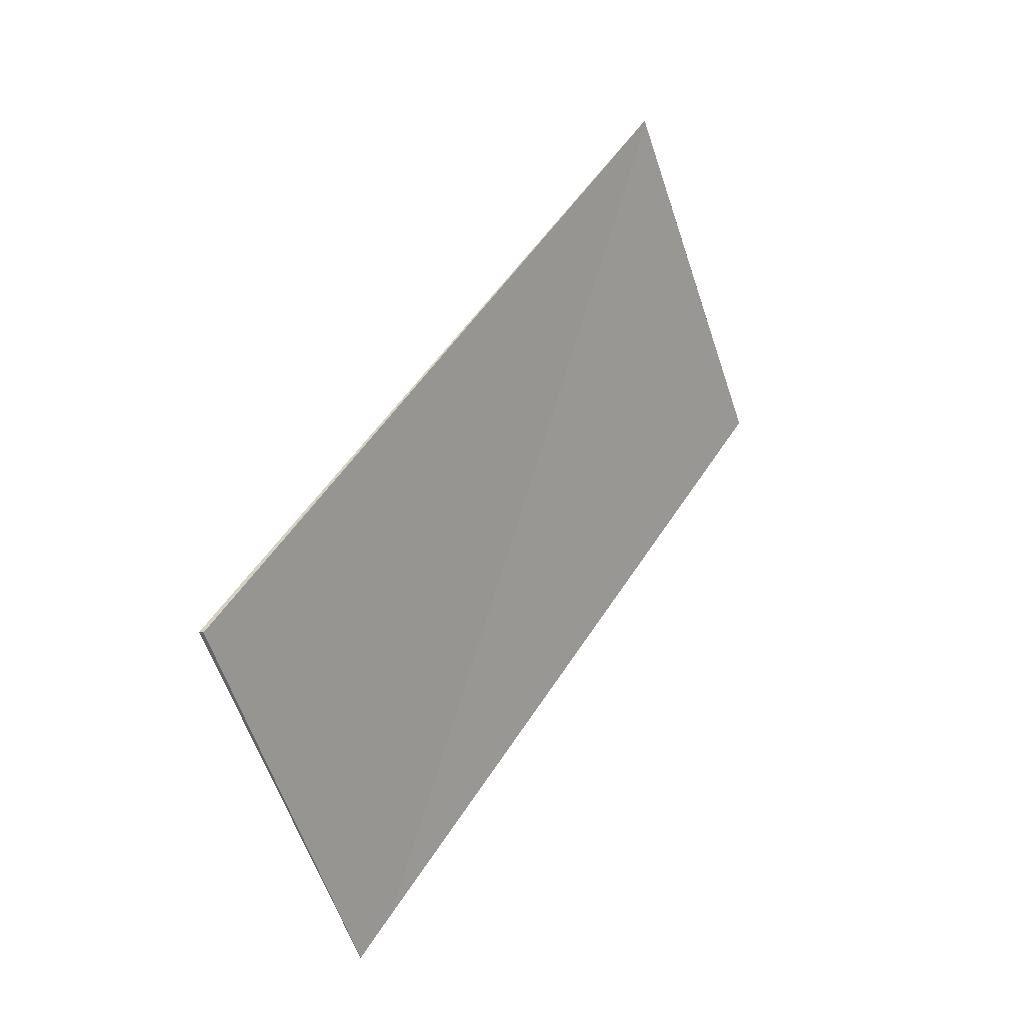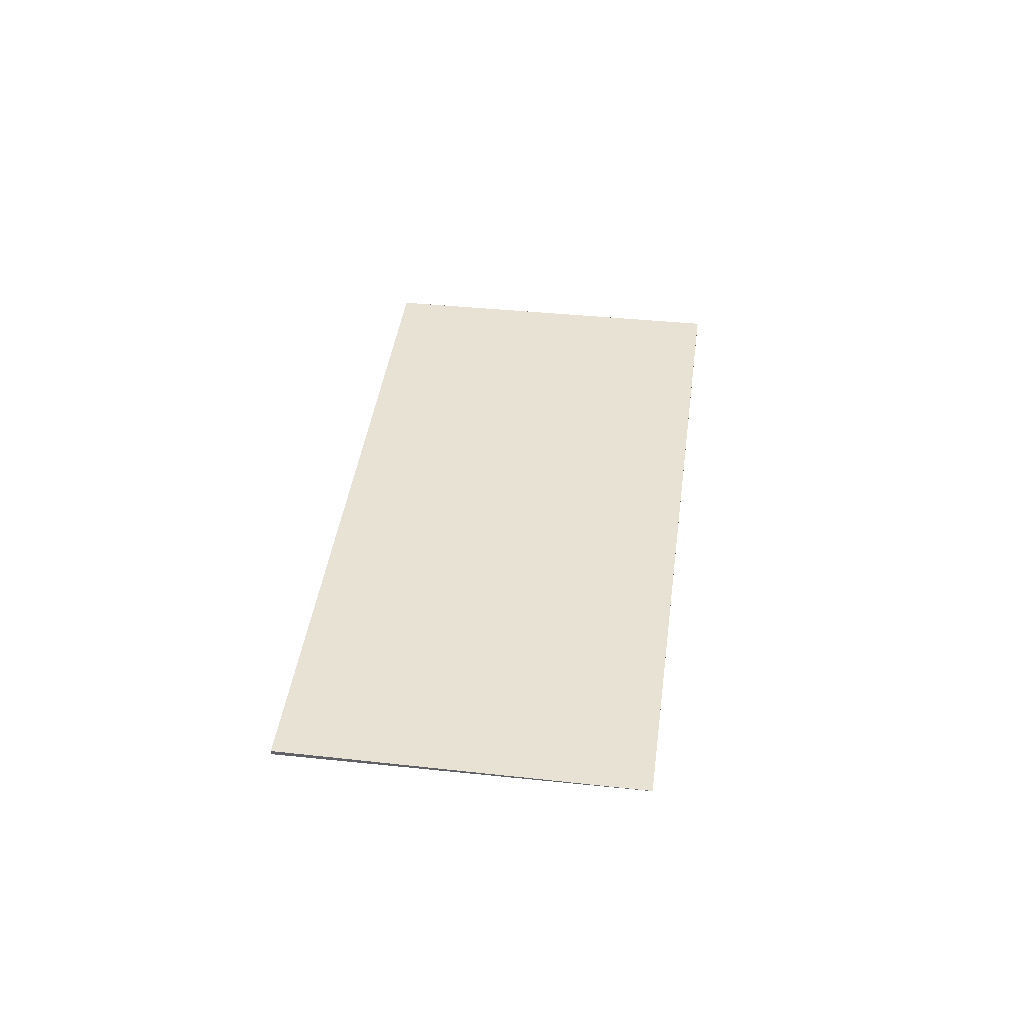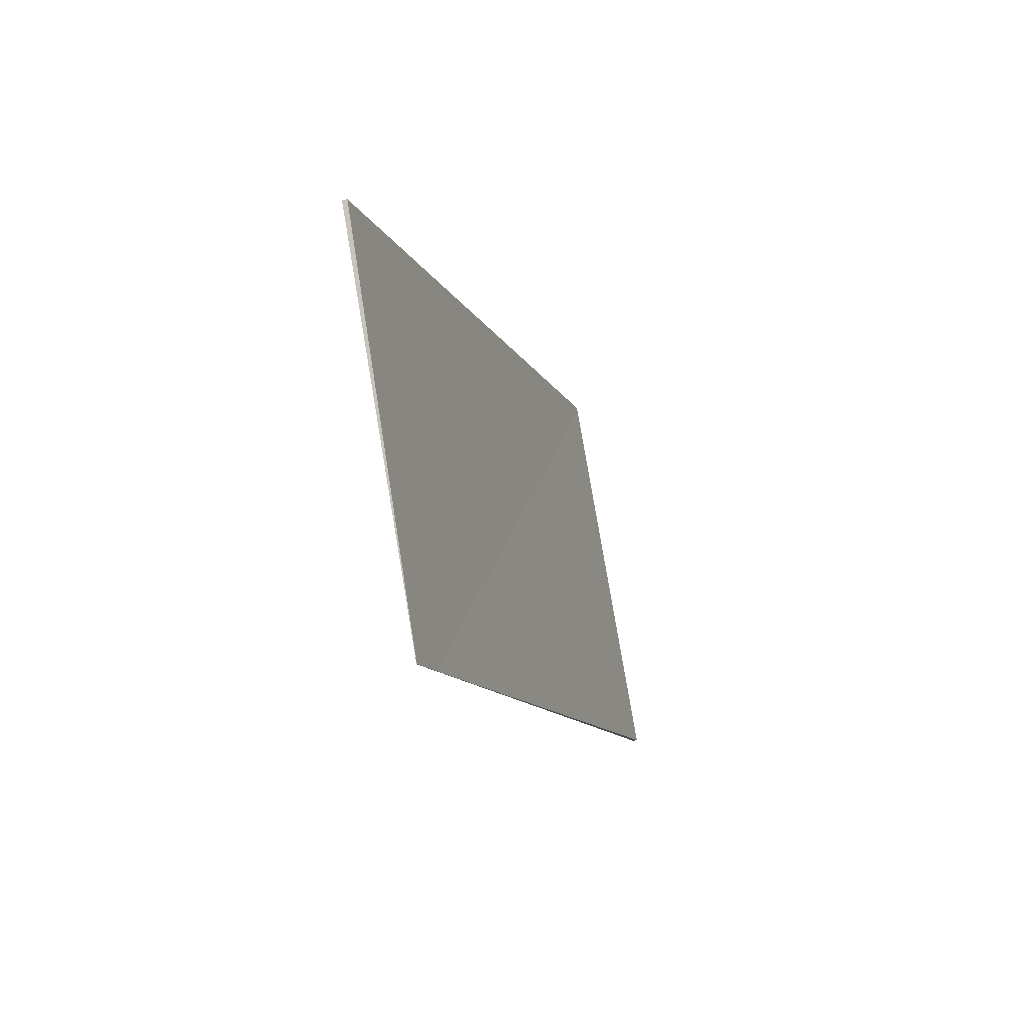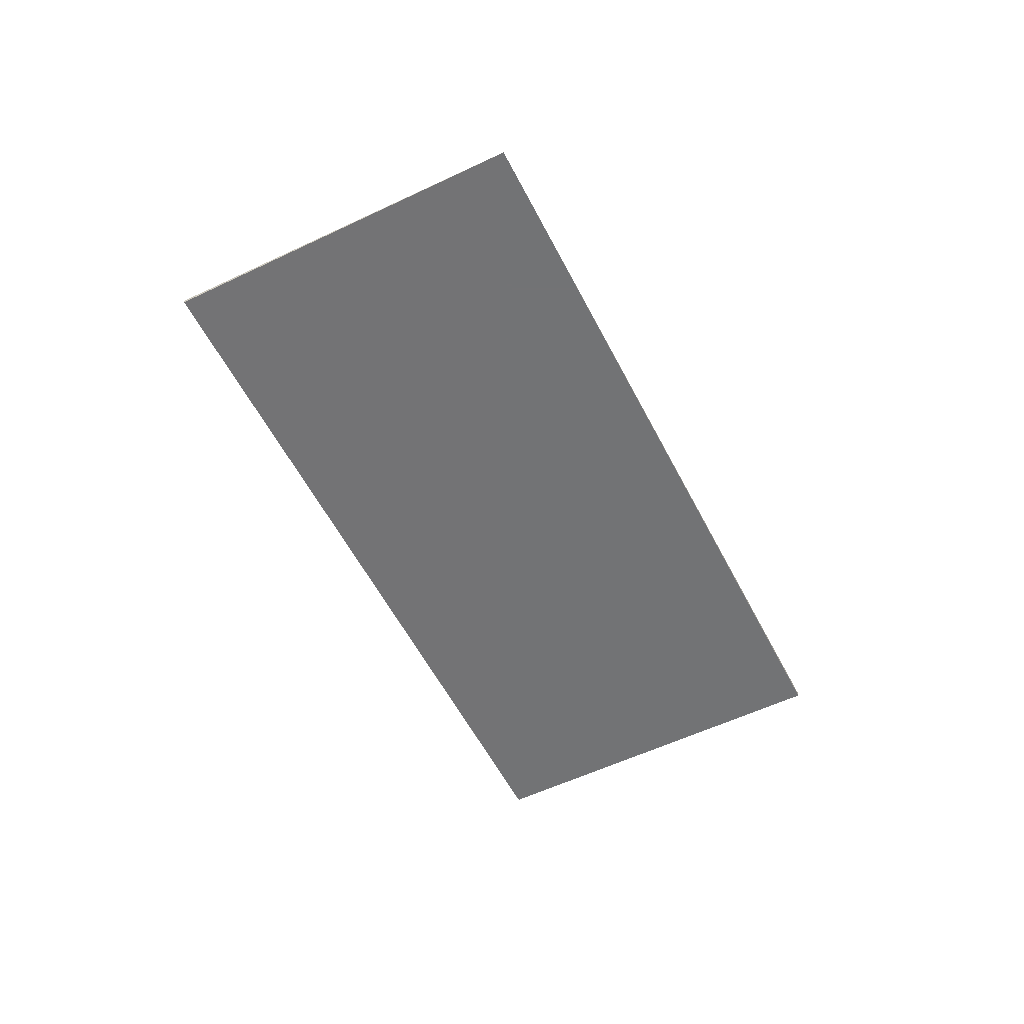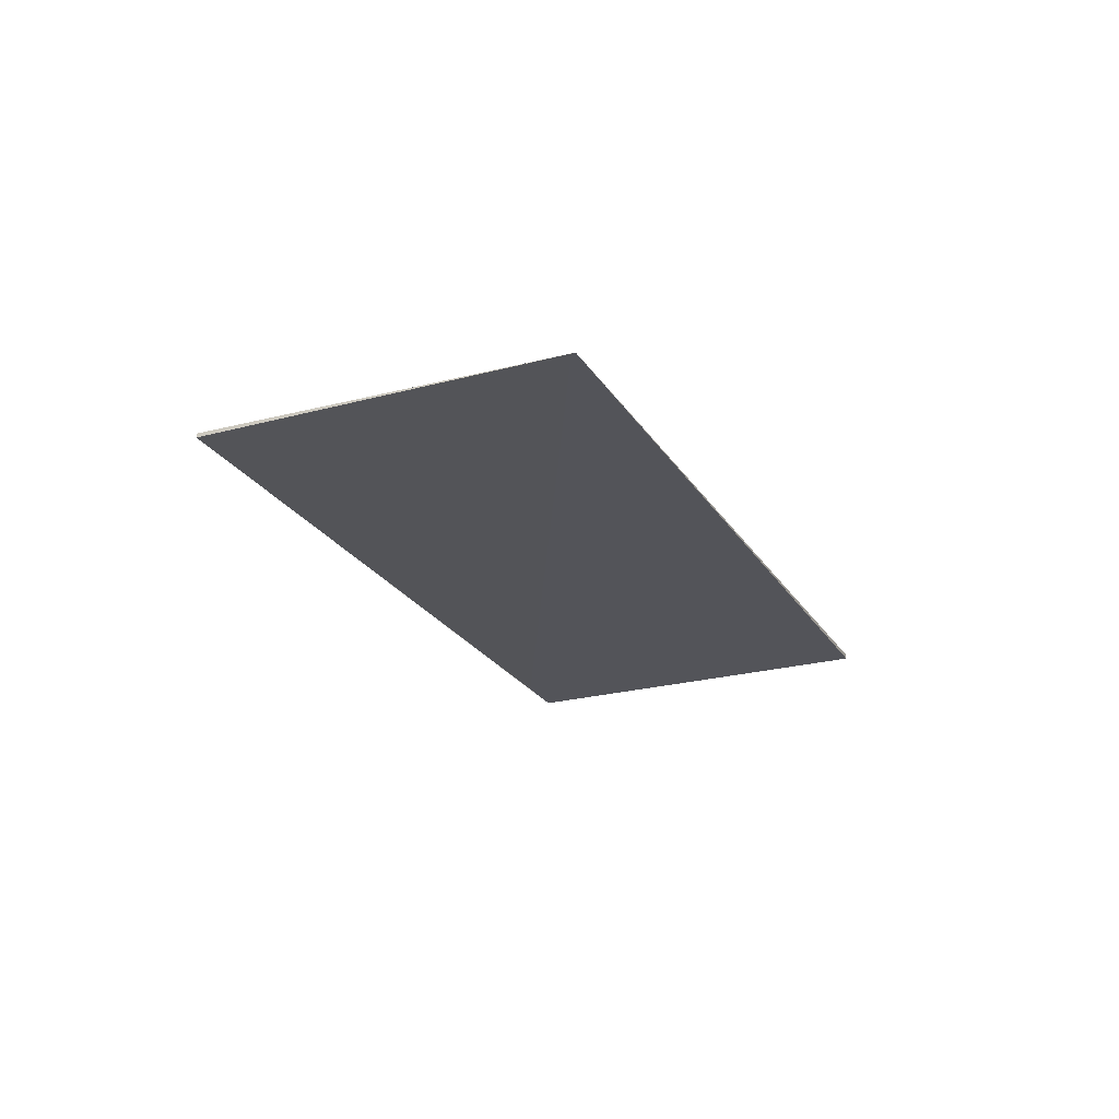
<metadata>
{"format":"obj","ext":"obj","renderer":"f3d","projection":"perspective","resolution":1024,"background":"white","views":[{"elev":7.3,"azim":-55.4,"up":"+Y"},{"elev":40.7,"azim":-50.5,"up":"+Z"},{"elev":-43.4,"azim":-71.9,"up":"+Y"},{"elev":-55.9,"azim":148.8,"up":"+Z"},{"elev":-23.7,"azim":145.9,"up":"+Z"}]}
</metadata>
<code>
v -2080 -359.9 0.07137
v -2069 -353.3 0.0007144
v -2066 -358.3 -0.06572
v -2077 -364.9 0.004733
v -2073 -355.4 0.0238
v -2069 -360.4 -0.04335
v -2073 -355.4 0.0238
v -2080 -359.9 0.07137
v -2080 -359.9 1.388e-17
v -2073 -355.4 0
v -2066 -358.3 -0.06572
v -2069 -353.3 0.0007144
v -2069 -353.3 0
v -2066 -358.3 0
v -2069 -360.4 -0.04335
v -2066 -358.3 -0.06572
v -2066 -358.3 0
v -2069 -360.4 0
v -2080 -359.9 0.07137
v -2077 -364.9 0.004733
v -2077 -364.9 0
v -2080 -359.9 1.388e-17
v -2069 -353.3 0.0007144
v -2073 -355.4 0.0238
v -2073 -355.4 0
v -2069 -353.3 0
v -2077 -364.9 0.004733
v -2069 -360.4 -0.04335
v -2069 -360.4 0
v -2077 -364.9 0
v -2080 -359.9 0
v -2069 -353.3 0
v -2066 -358.3 0
v -2077 -364.9 0
f 6 4 1 5
f 5 2 3 6
f 8 9 10 7
f 12 13 14 11
f 16 17 18 15
f 20 21 22 19
f 24 25 26 23
f 28 29 30 27
f 32 33 34 31

</code>
